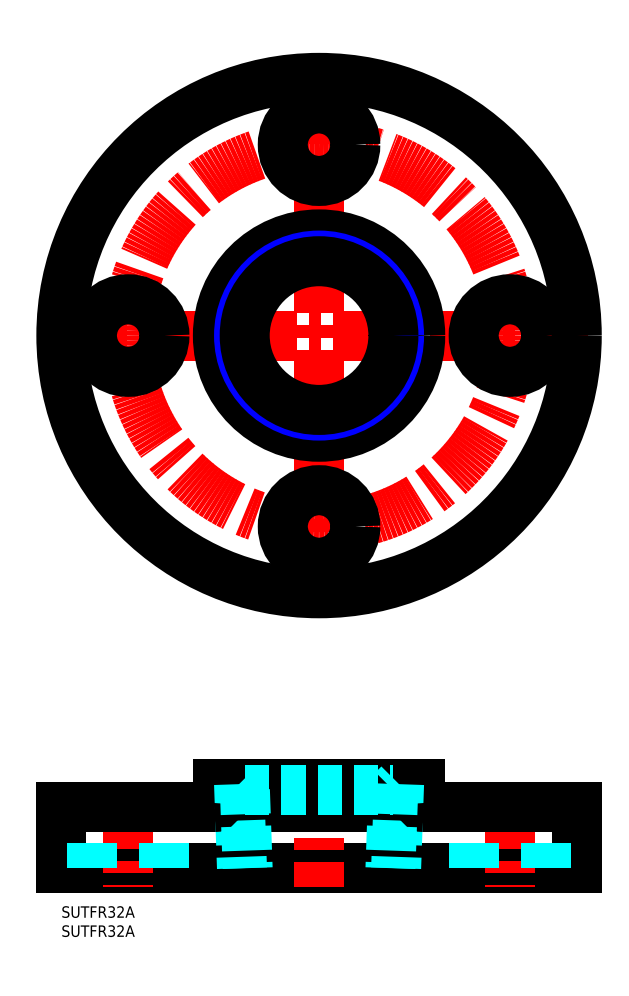
<metadata>
{"format":"dxf","ext":"dxf","renderer":"ezdxf+matplotlib","layout":"modelspace","background":"white","min_lineweight":24,"dpi":150}
</metadata>
<code>
0
SECTION
2
ENTITIES
0
INSERT
8
MSM_CONTINUOUS
2
*U16
10
0
20
0
30
0
0
INSERT
8
MSM_CONTINUOUS
2
*U17
10
0
20
0
30
0
0
LINE
8
MSM_CONTINUOUS
10
0
20
10
30
0
11
135
21
10
31
0
0
LINE
8
MSM_CONTINUOUS
10
0
20
26
30
0
11
0
21
10
31
0
0
LINE
8
MSM_CONTINUOUS
10
135
20
26
30
0
11
135
21
10
31
0
0
LINE
8
MSM_CENTER
10
67.5
20
37
30
0
11
67.5
21
5
31
0
0
LINE
8
MSM_CENTER
10
67.5
20
222
30
0
11
67.5
21
77
31
0
0
LINE
8
MSM_CENTER
10
-5
20
149.5
30
0
11
140
21
149.5
31
0
0
CIRCLE
8
MSM_CONTINUOUS
10
67.5
20
149.5
30
0
40
67.5
0
CIRCLE
8
MSM_CENTER
10
67.5
20
149.5
30
0
40
50
0
CIRCLE
8
MSM_CONTINUOUS
10
17.5
20
149.5
30
0
40
9.5
0
CIRCLE
8
MSM_CONTINUOUS
10
67.5
20
199.5
30
0
40
9.5
0
CIRCLE
8
MSM_CONTINUOUS
10
67.5
20
99.5
30
0
40
9.5
0
CIRCLE
8
MSM_CONTINUOUS
10
117.5
20
149.5
30
0
40
9.5
0
CIRCLE
8
MSM_CONTINUOUS
10
67.5
20
149.5
30
0
40
26.5
0
LINE
8
MSM_CENTER
10
17.5
20
31
30
0
11
17.5
21
5
31
0
0
LINE
8
MSM_CENTER
10
117.5
20
31
30
0
11
117.5
21
5
31
0
0
LINE
8
MSM_DASHED
10
8
20
26
30
0
11
8
21
10
31
0
0
LINE
8
MSM_DASHED
10
27
20
26
30
0
11
27
21
10
31
0
0
LINE
8
MSM_DASHED
10
108
20
26
30
0
11
108
21
10
31
0
0
LINE
8
MSM_DASHED
10
127
20
26
30
0
11
127
21
10
31
0
0
LINE
8
MSM_CONTINUOUS
10
94
20
32
30
0
11
94
21
27
31
0
0
LINE
8
MSM_CONTINUOUS
10
41
20
32
30
0
11
41
21
27
31
0
0
LINE
8
MSM_CONTINUOUS
10
41
20
32
30
0
11
94
21
32
31
0
0
LINE
8
MSM_CONTINUOUS
10
0
20
26
30
0
11
135
21
26
31
0
0
CIRCLE
8
MSM_NARROW
10
67.5
20
149.5
30
0
40
20.95
0
CIRCLE
8
MSM_CONTINUOUS
10
67.5
20
149.5
30
0
40
19.48
0
LINE
8
MSM_DASHED
10
46.55
20
32
30
0
11
47.31
21
10
31
0
0
LINE
8
MSM_DASHED
10
88.46
20
32
30
0
11
87.69
21
10
31
0
0
LINE
8
MSM_DASHED
10
48.08
20
30.47
30
0
11
86.92
21
30.47
31
0
0
LINE
8
MSM_DASHED
10
88.46
20
32
30
0
11
86.92
21
30.47
31
0
0
LINE
8
MSM_DASHED
10
46.55
20
32
30
0
11
48.08
21
30.47
31
0
0
ARC
8
MSM_CONTINUOUS
10
95
20
27
30
0
40
1
50
180
51
270
0
ARC
8
MSM_CONTINUOUS
10
40
20
27
30
0
40
1
50
270
51
0
0
LINE
8
MSM_DASHED
10
48.08
20
30.47
30
0
11
48.79
21
10
31
0
0
LINE
8
MSM_DASHED
10
86.92
20
30.47
30
0
11
86.21
21
10
31
0
0
VIEWPORT
8
0
10
143.6
20
100.1
30
0
40
595.5
41
222.2
68
     1
69
     1
0
VIEWPORT
8
MSM_CONTINUOUS
10
143.6
20
100.1
30
0
40
229.8
41
160.2
68
     2
69
     2
0
ENDSEC
0
EOF

</code>
